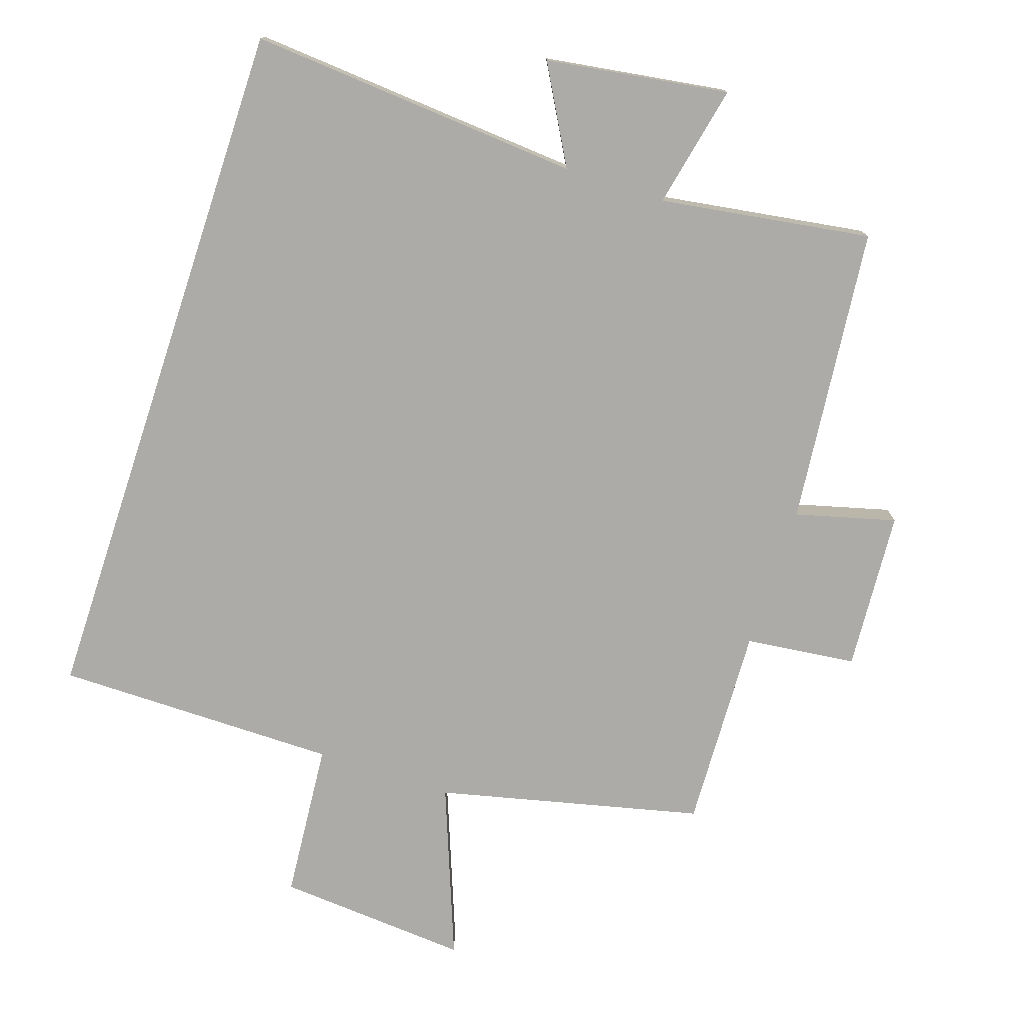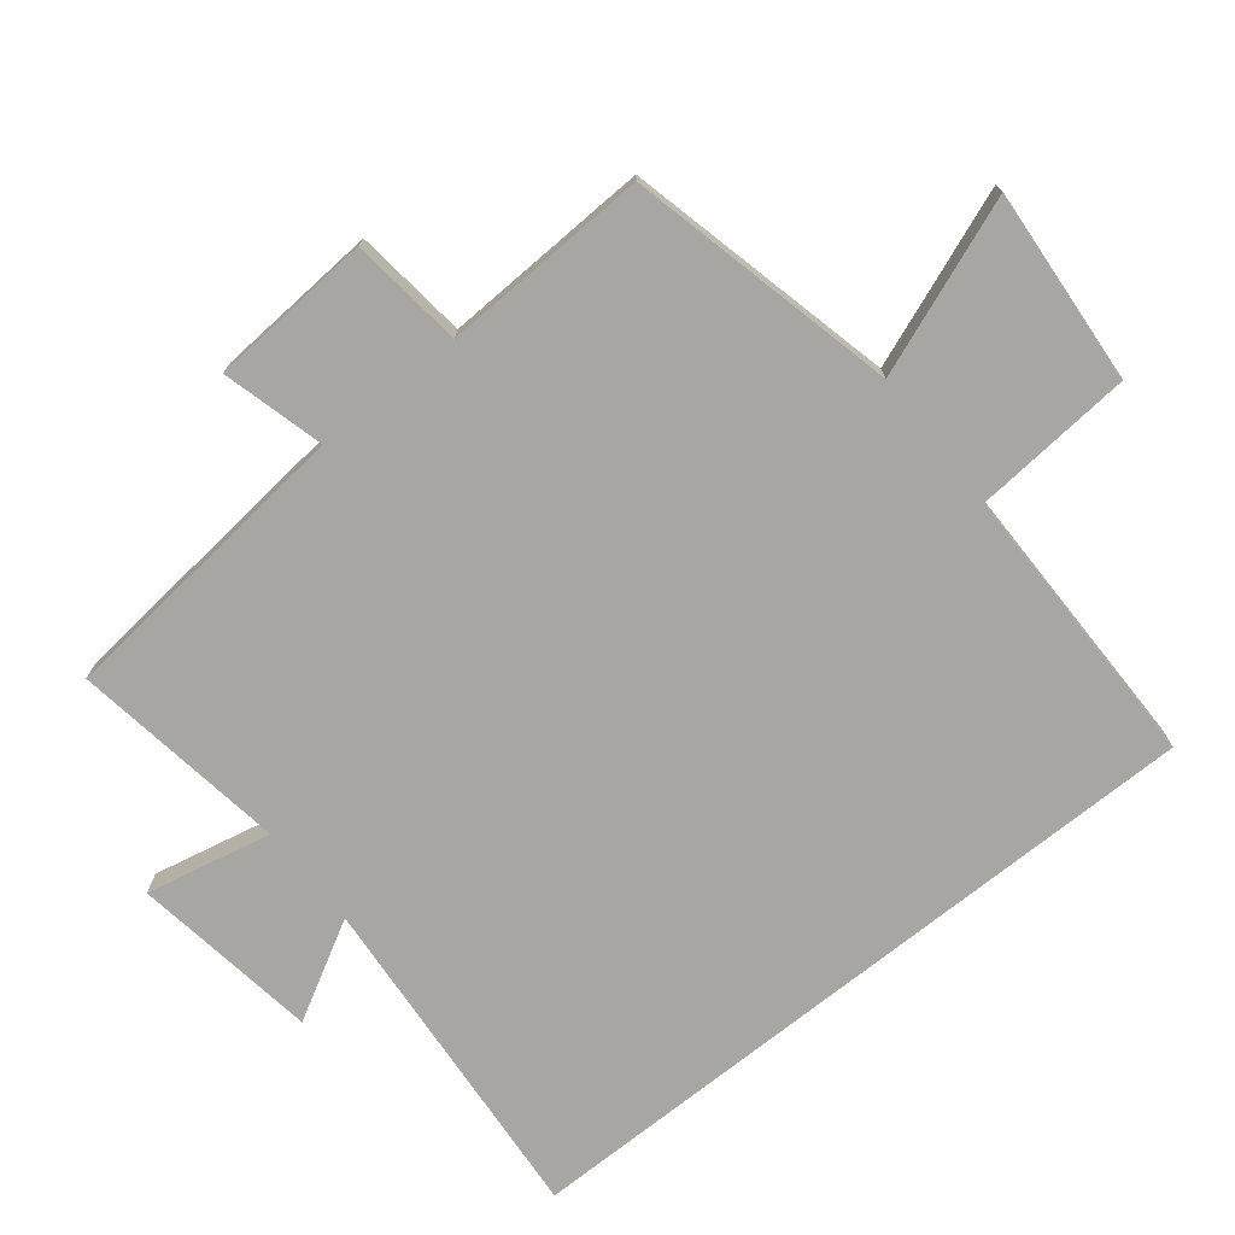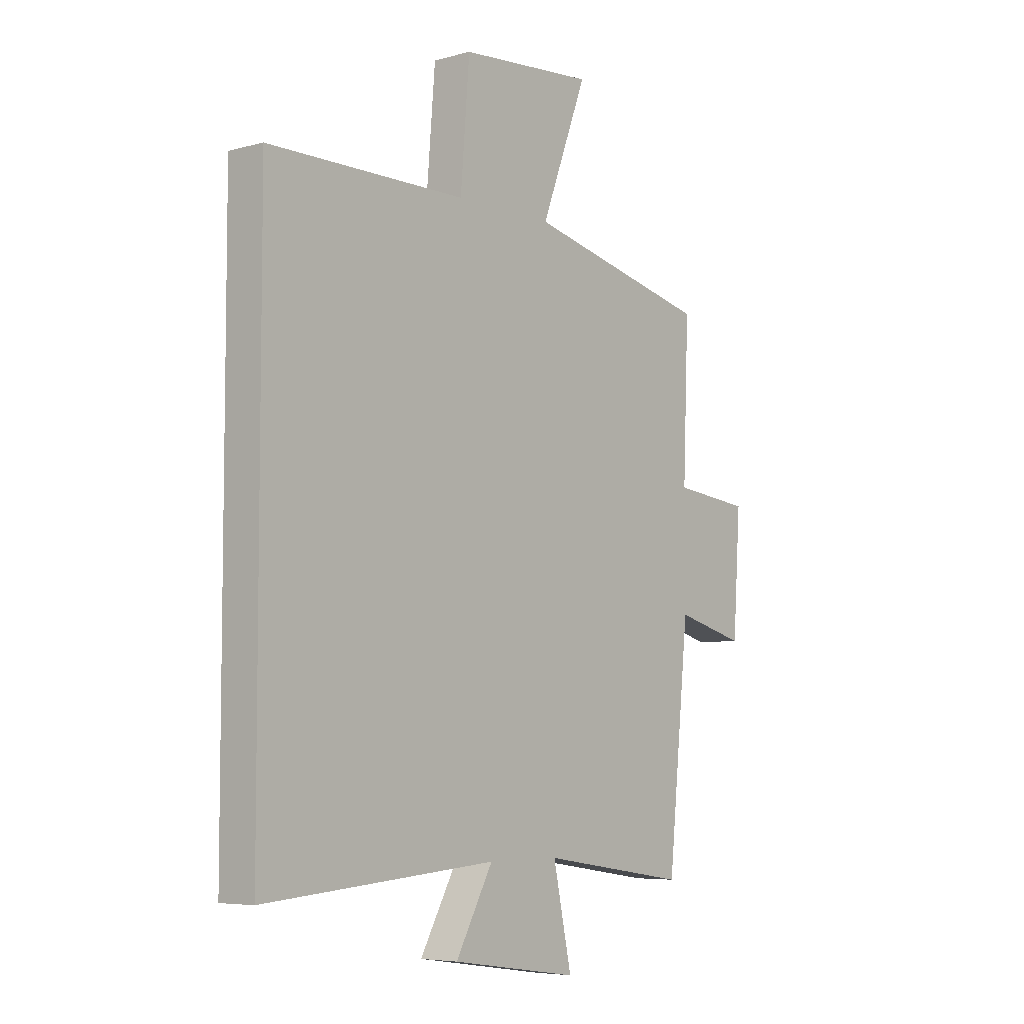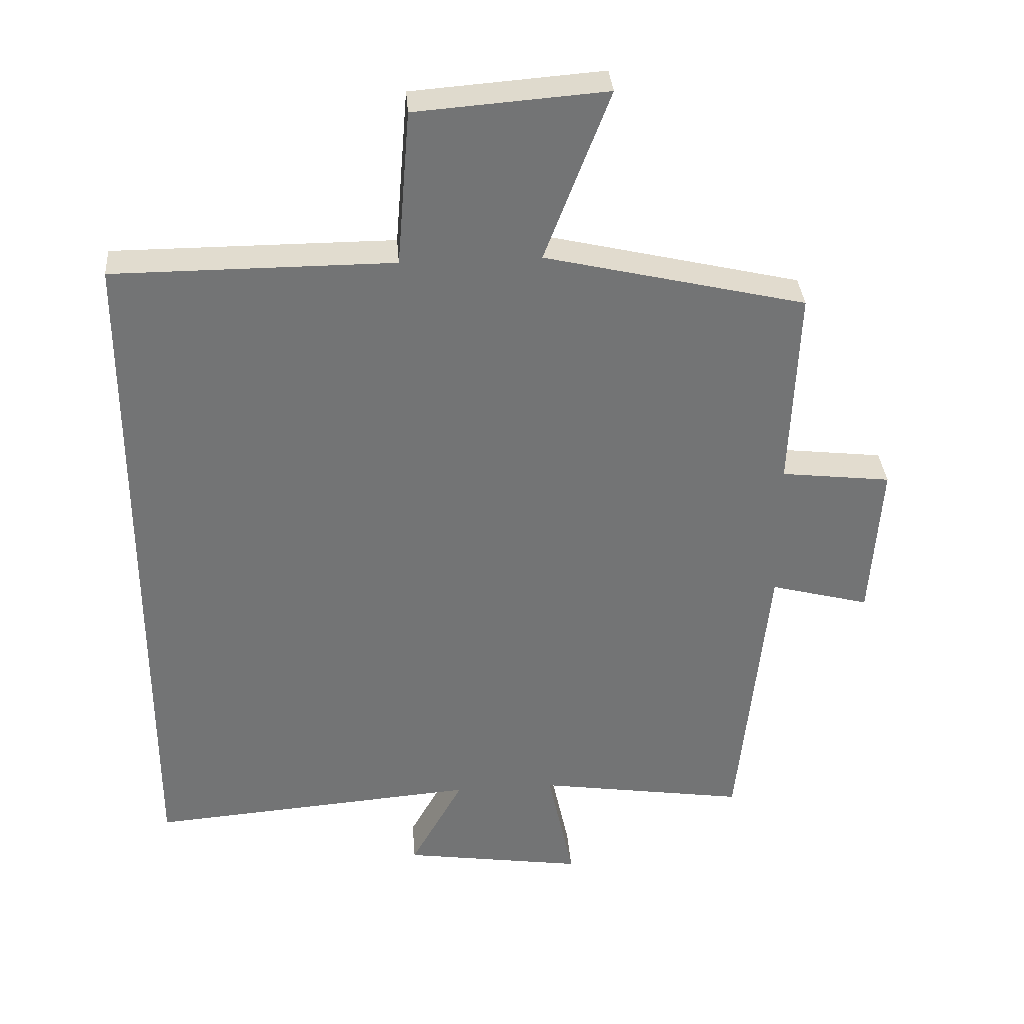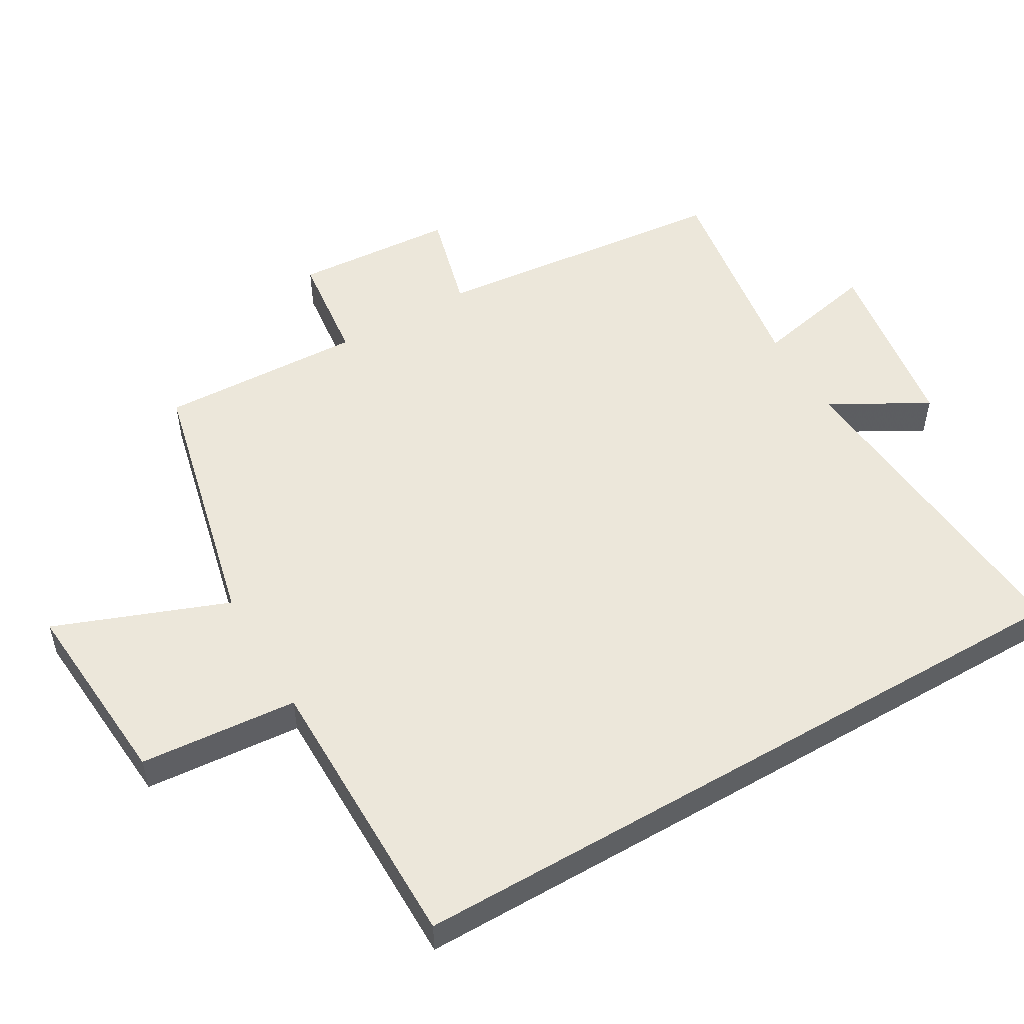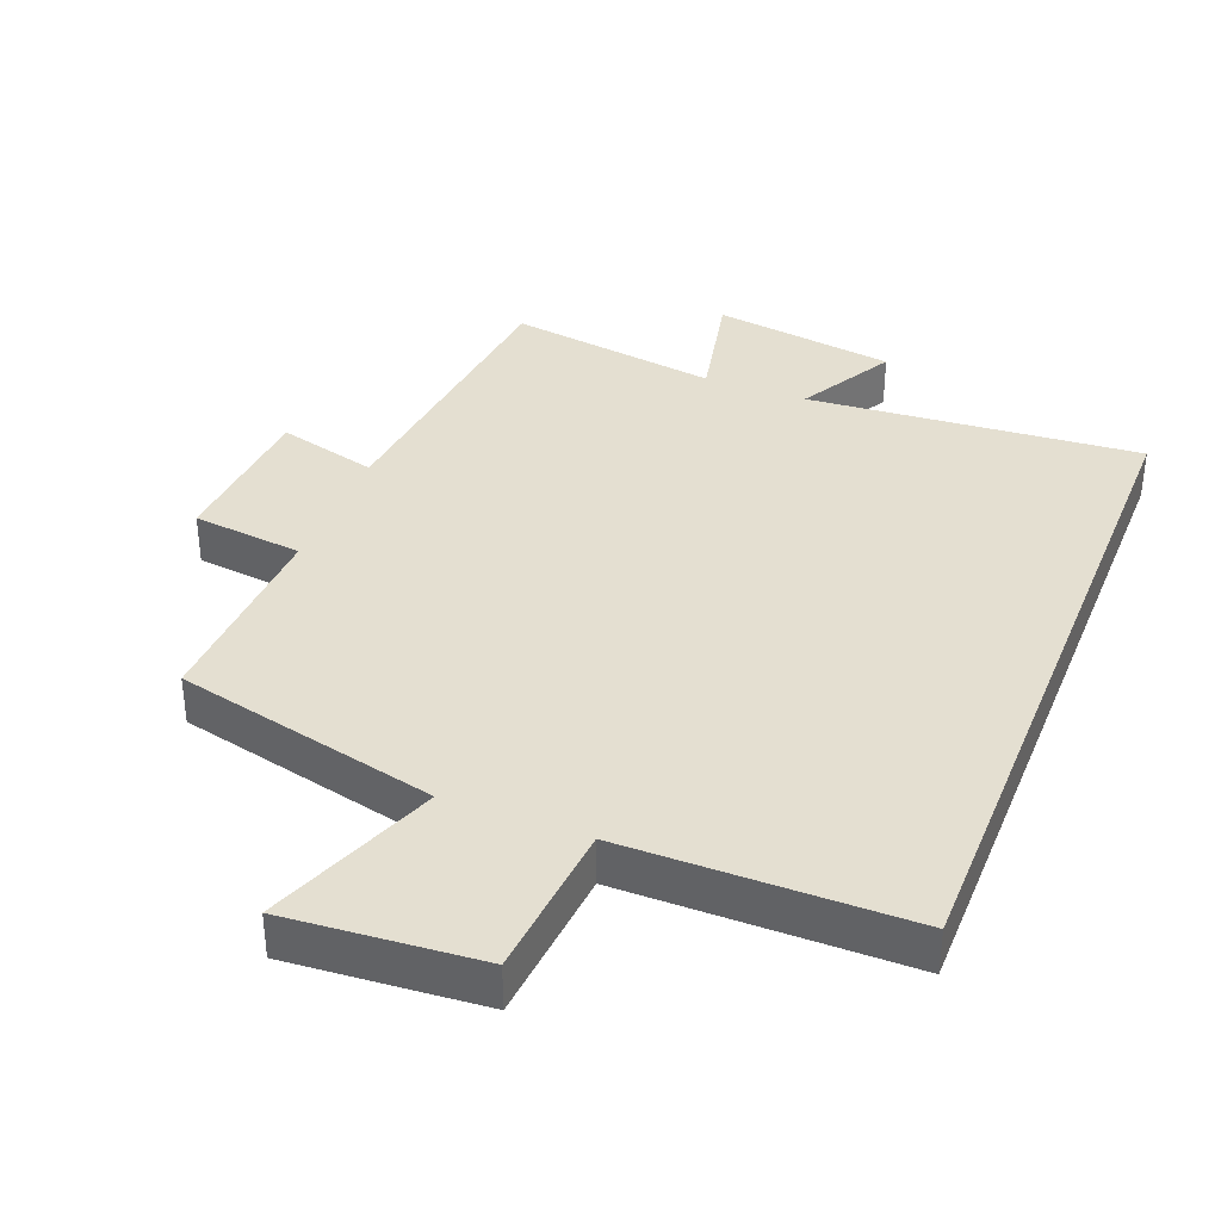
<metadata>
{"format":"obj","ext":"obj","renderer":"f3d","projection":"perspective","resolution":1024,"background":"white","views":[{"elev":-76.4,"azim":161.7,"up":"+Y"},{"elev":-74.0,"azim":-51.4,"up":"+Y"},{"elev":-5.9,"azim":129.4,"up":"+Z"},{"elev":34.3,"azim":175.6,"up":"+Z"},{"elev":52.6,"azim":59.8,"up":"+Y"},{"elev":36.6,"azim":21.5,"up":"+Y"}]}
</metadata>
<code>
v 0.5 0.07 0.499
v 0.5 0.07 -0.539
v 0.009 0.07 -0.5
v 0.088 0.07 -0.642
v -0.182 0.07 -0.682
v -0.143 0.07 -0.5
v -0.455 0.07 -0.547
v -0.5 0.07 -0.107
v -0.648 0.07 -0.146
v -0.664 0.07 0.09
v -0.5 0.07 0.109
v -0.512 0.07 0.409
v -0.123 0.07 0.5
v -0.22 0.07 0.754
v 0.064 0.07 0.732
v 0.083 0.07 0.5
v 0.5 0 0.499
v 0.5 0 -0.539
v 0.009 0 -0.5
v 0.088 0 -0.642
v -0.182 0 -0.682
v -0.143 0 -0.5
v -0.455 0 -0.547
v -0.5 0 -0.107
v -0.648 0 -0.146
v -0.664 0 0.09
v -0.5 0 0.109
v -0.512 0 0.409
v -0.123 0 0.5
v -0.22 0 0.754
v 0.064 0 0.732
v 0.083 0 0.5
f 13 14 15 16
f 1 2 3
f 16 1 3
f 13 16 3
f 12 13 3
f 11 12 3
f 8 9 10 11
f 6 7 8 11
f 6 11 3 4
f 4 5 6
f 32 31 30 29
f 19 18 17
f 19 17 32
f 19 32 29
f 19 29 28
f 19 28 27
f 27 26 25 24
f 27 24 23 22
f 20 19 27 22
f 22 21 20
f 1 17 18 2
f 2 18 19 3
f 3 19 20 4
f 4 20 21 5
f 5 21 22 6
f 6 22 23 7
f 7 23 24 8
f 8 24 25 9
f 9 25 26 10
f 10 26 27 11
f 11 27 28 12
f 12 28 29 13
f 13 29 30 14
f 14 30 31 15
f 15 31 32 16
f 16 32 17 1

</code>
